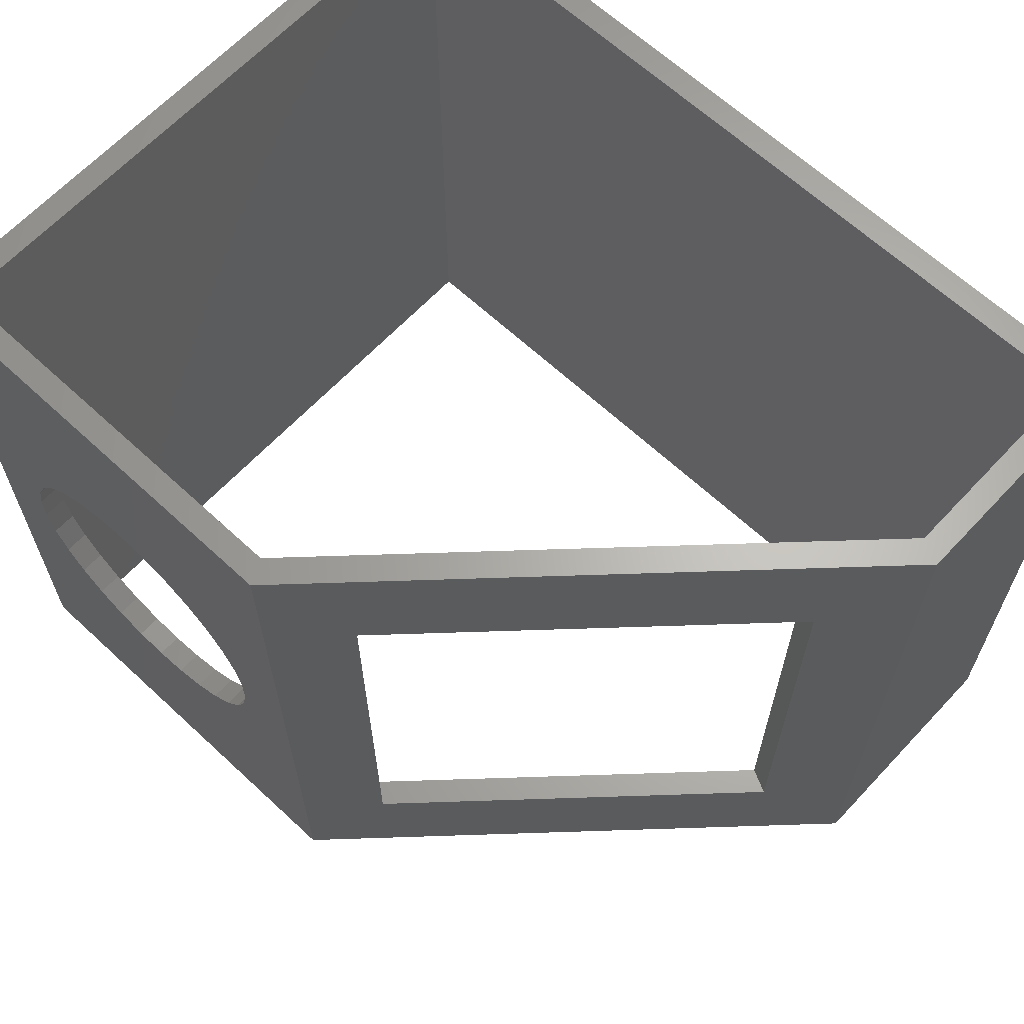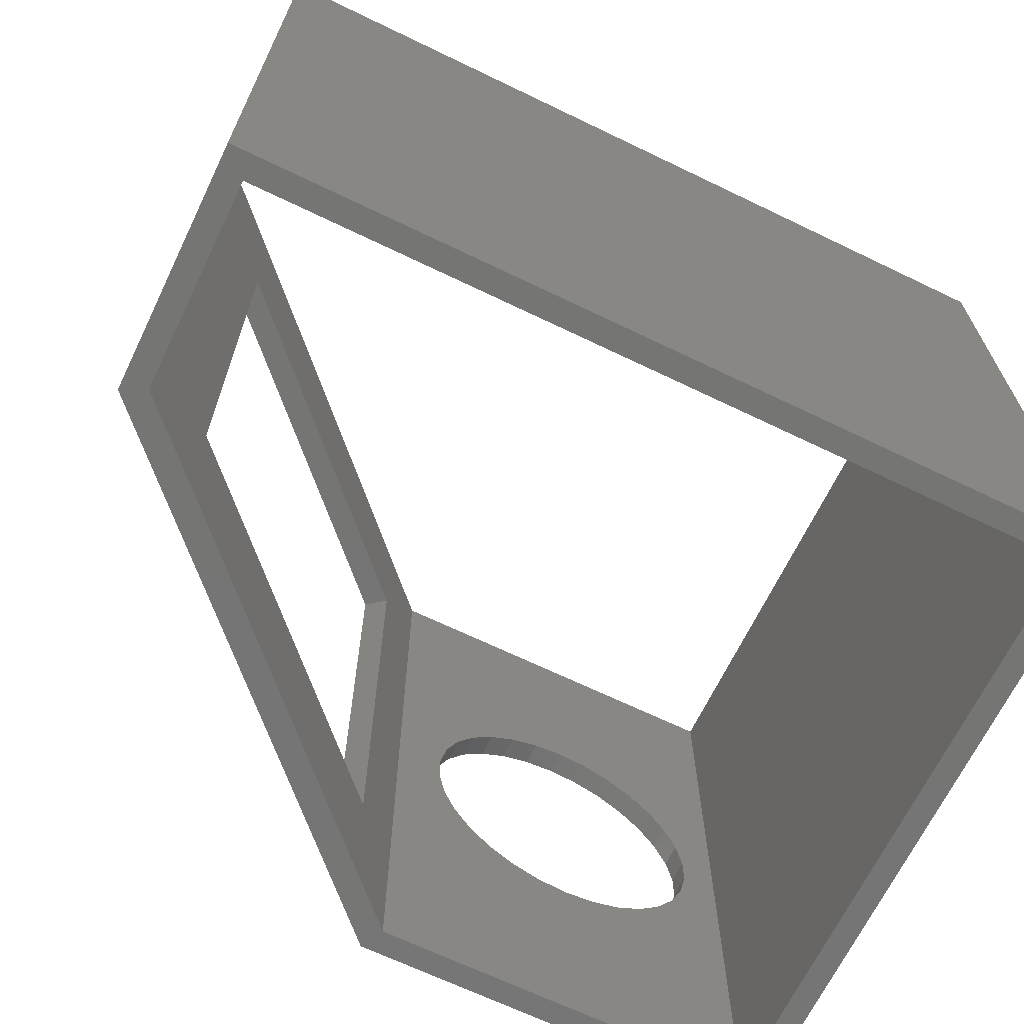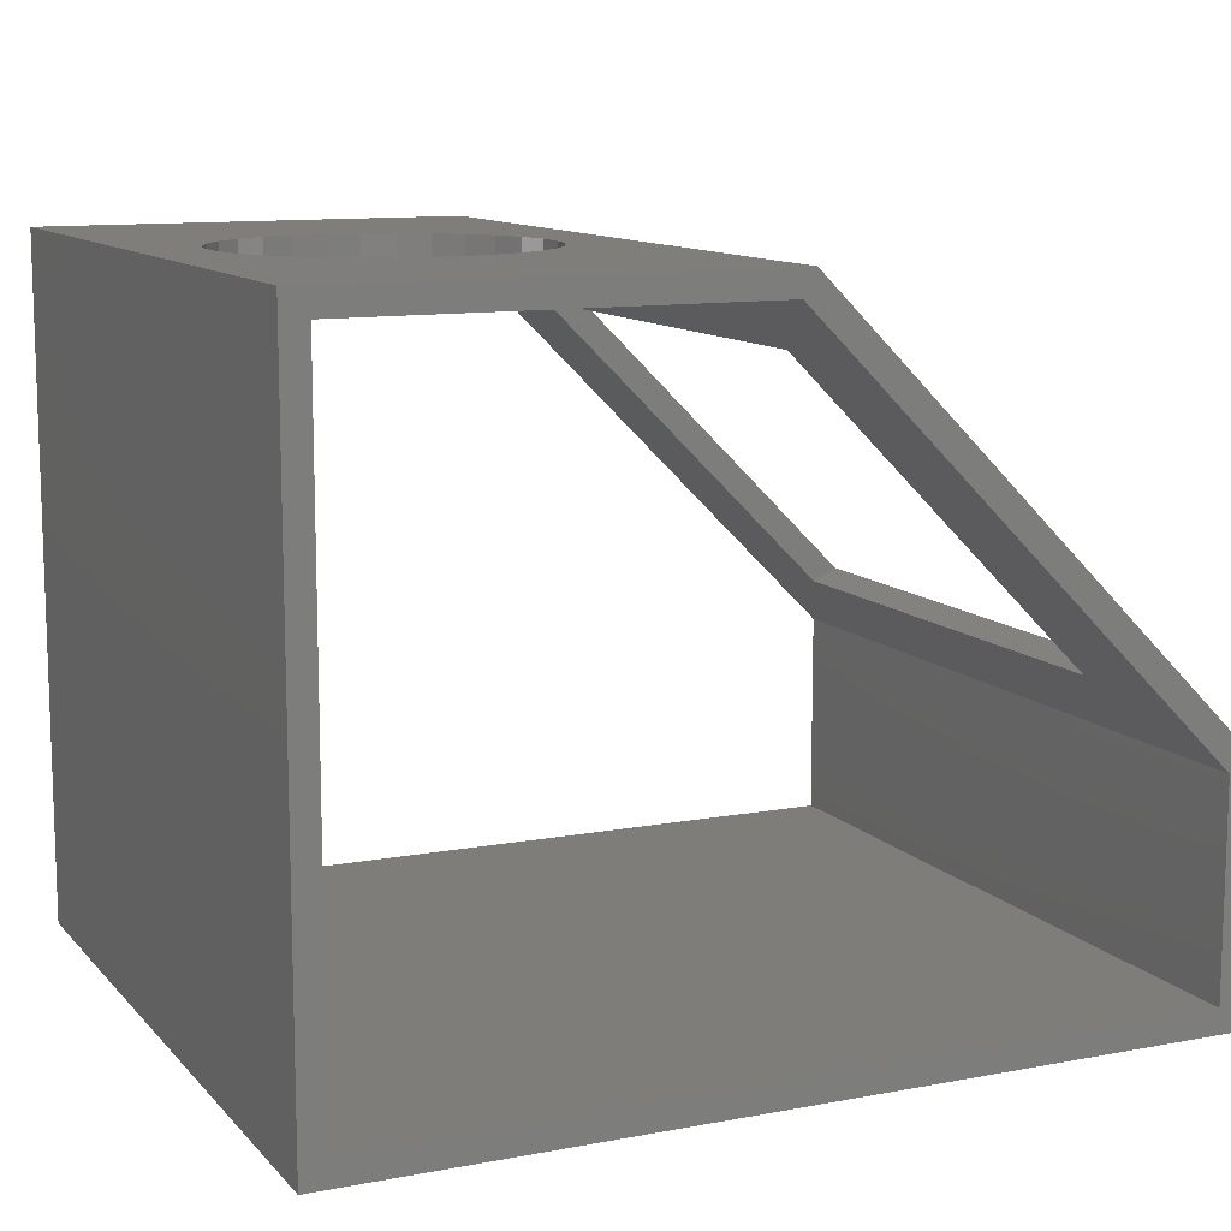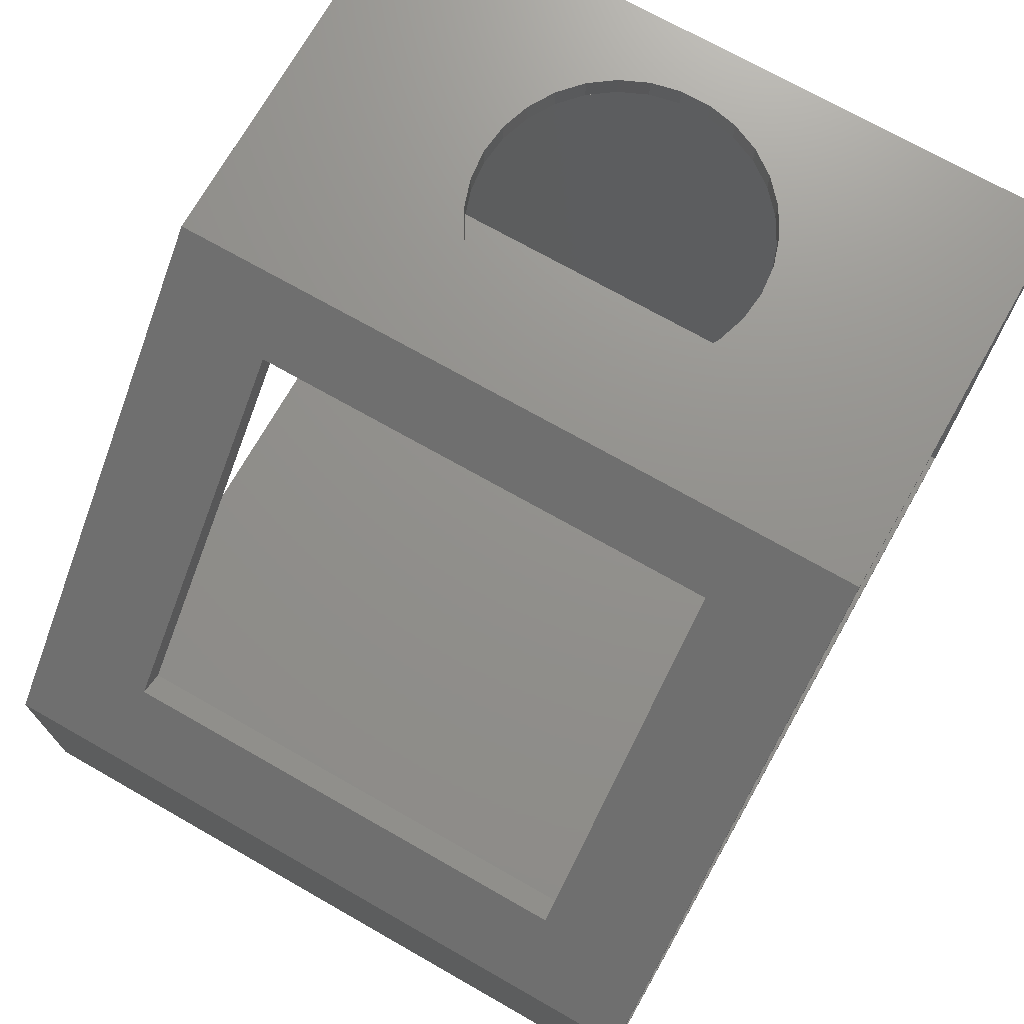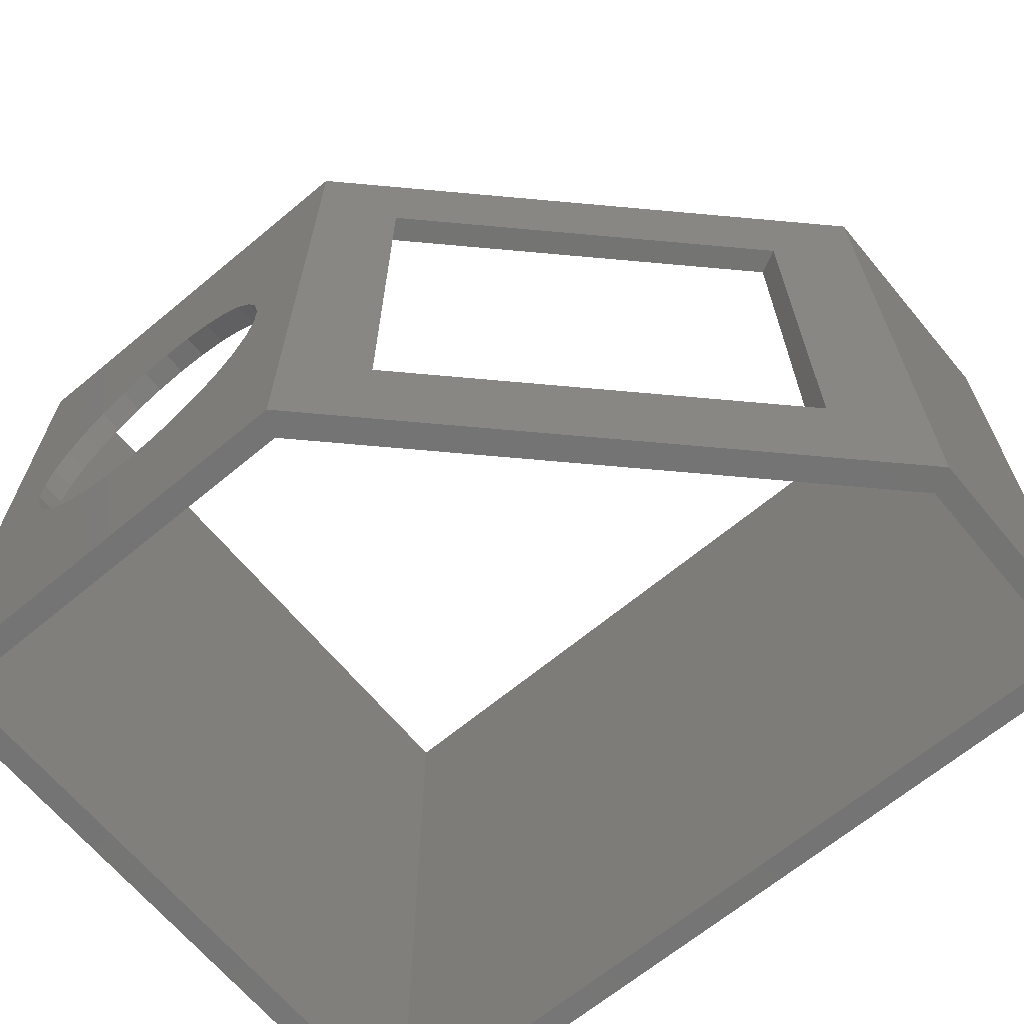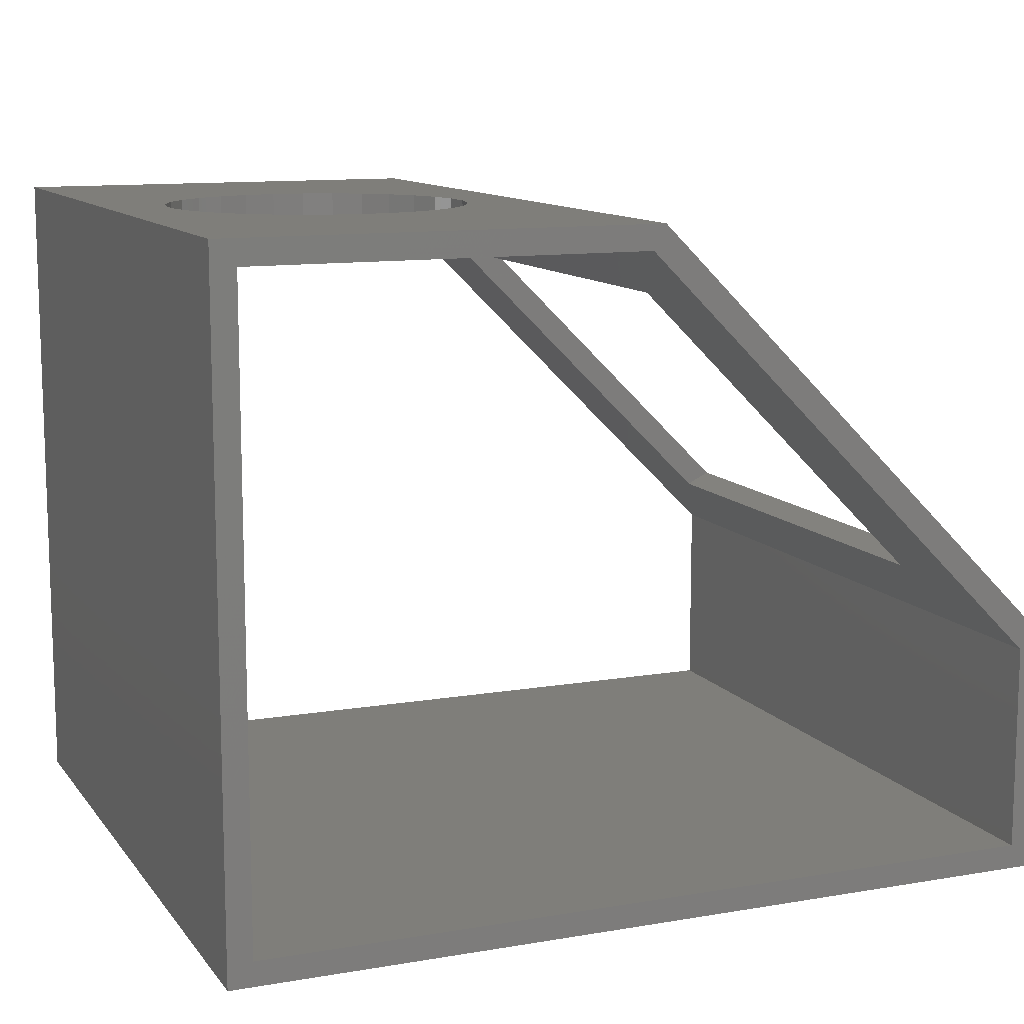
<metadata>
{"format":"stl","ext":"stl","renderer":"f3d","projection":"perspective","resolution":1024,"background":"white","views":[{"elev":64.6,"azim":-136.9,"up":"+Z"},{"elev":-67.4,"azim":-25.8,"up":"+Z"},{"elev":11.3,"azim":155.3,"up":"+Y"},{"elev":72.1,"azim":-60.4,"up":"+Y"},{"elev":-66.4,"azim":-140.2,"up":"+Z"},{"elev":11.5,"azim":157.5,"up":"+Y"}]}
</metadata>
<code>
# stl→obj: 88 verts, 184 faces
v 0 0 0
v -2 2 0
v 0 55 0
v -68 2 0
v -70 20 0
v -70 0 0
v -2 53 0
v -35 55 0
v -34 53 0
v -68 19 0
v 0 55 60
v -2 53 60
v 0 0 60
v -35 55 60
v -34 53 60
v -68 19 60
v -70 20 60
v -68 2 60
v -2 2 60
v -70 0 60
v -17.5 55 42.5
v -14.9 55 42.23
v -12.42 55 41.42
v -10.15 55 40.11
v -8.211 55 38.36
v -6.675 55 36.25
v -5.612 55 33.86
v -5.068 55 31.31
v -5.068 55 28.69
v -14.9 55 17.77
v -17.5 55 17.5
v -12.42 55 18.58
v -10.15 55 19.89
v -8.211 55 21.64
v -6.675 55 23.75
v -5.612 55 26.14
v -20.1 55 42.23
v -22.58 55 41.42
v -24.85 55 40.11
v -26.79 55 38.36
v -28.33 55 36.25
v -29.39 55 33.86
v -29.93 55 31.31
v -29.93 55 28.69
v -20.1 55 17.77
v -22.58 55 18.58
v -29.39 55 26.14
v -28.33 55 23.75
v -26.79 55 21.64
v -24.85 55 19.89
v -40 50 10
v -64.5 25.5 10
v -64.5 25.5 50
v -40 50 50
v -38.29 48.71 50
v -62.5 24.5 50
v -62.5 24.5 10
v -38.29 48.71 10
v -17.5 53 42.5
v -20.1 53 42.23
v -22.58 53 41.42
v -24.85 53 40.11
v -26.79 53 38.36
v -28.33 53 36.25
v -29.39 53 33.86
v -29.93 53 31.31
v -29.93 53 28.69
v -20.1 53 17.77
v -17.5 53 17.5
v -22.58 53 18.58
v -24.85 53 19.89
v -26.79 53 21.64
v -28.33 53 23.75
v -29.39 53 26.14
v -14.9 53 42.23
v -12.42 53 41.42
v -10.15 53 40.11
v -8.211 53 38.36
v -6.675 53 36.25
v -5.612 53 33.86
v -5.068 53 31.31
v -5.068 53 28.69
v -14.9 53 17.77
v -12.42 53 18.58
v -5.612 53 26.14
v -6.675 53 23.75
v -8.211 53 21.64
v -10.15 53 19.89
f 1 2 3
f 1 4 2
f 5 4 6
f 6 4 1
f 7 3 2
f 8 7 9
f 7 8 3
f 10 8 9
f 10 5 8
f 4 5 10
f 11 12 13
f 14 12 11
f 12 14 15
f 14 16 15
f 16 17 18
f 17 16 14
f 19 13 12
f 18 13 19
f 18 20 13
f 20 18 17
f 11 21 14
f 11 22 21
f 11 23 22
f 11 24 23
f 11 25 24
f 11 26 25
f 11 27 26
f 11 28 27
f 11 29 28
f 30 3 31
f 32 3 30
f 33 3 32
f 34 3 33
f 35 3 34
f 36 3 35
f 29 3 36
f 3 29 11
f 37 14 21
f 38 14 37
f 39 14 38
f 40 14 39
f 41 14 40
f 42 14 41
f 43 14 42
f 44 14 43
f 8 31 3
f 31 8 45
f 45 8 46
f 44 8 14
f 47 8 44
f 48 8 47
f 49 8 48
f 50 8 49
f 46 8 50
f 8 51 14
f 8 52 51
f 52 5 53
f 5 52 8
f 54 14 51
f 53 14 54
f 53 17 14
f 17 53 5
f 6 17 5
f 17 6 20
f 6 13 20
f 13 6 1
f 13 3 11
f 3 13 1
f 18 10 16
f 10 18 4
f 15 55 9
f 15 56 55
f 56 16 57
f 16 56 15
f 58 9 55
f 57 9 58
f 57 10 9
f 10 57 16
f 15 59 12
f 15 60 59
f 15 61 60
f 15 62 61
f 15 63 62
f 15 64 63
f 15 65 64
f 15 66 65
f 15 67 66
f 68 9 69
f 70 9 68
f 71 9 70
f 72 9 71
f 73 9 72
f 74 9 73
f 67 9 74
f 9 67 15
f 75 12 59
f 76 12 75
f 77 12 76
f 78 12 77
f 79 12 78
f 80 12 79
f 81 12 80
f 82 12 81
f 7 69 9
f 69 7 83
f 83 7 84
f 82 7 12
f 85 7 82
f 86 7 85
f 87 7 86
f 88 7 87
f 84 7 88
f 2 12 7
f 12 2 19
f 2 18 19
f 18 2 4
f 51 57 58
f 57 51 52
f 57 53 56
f 53 57 52
f 56 54 55
f 54 56 53
f 51 55 54
f 55 51 58
f 75 23 76
f 23 75 22
f 81 27 28
f 27 81 80
f 59 22 75
f 22 59 21
f 63 39 62
f 39 63 40
f 61 37 60
f 37 61 38
f 62 38 61
f 38 62 39
f 76 24 77
f 24 76 23
f 87 35 34
f 35 87 86
f 86 36 35
f 36 86 85
f 33 87 34
f 87 33 88
f 63 41 40
f 41 63 64
f 77 25 78
f 25 77 24
f 82 28 29
f 28 82 81
f 85 29 36
f 29 85 82
f 30 84 32
f 84 30 83
f 80 26 27
f 26 80 79
f 60 21 59
f 21 60 37
f 31 83 30
f 83 31 69
f 32 88 33
f 88 32 84
f 50 70 46
f 70 50 71
f 66 44 43
f 44 66 67
f 64 42 41
f 42 64 65
f 79 25 26
f 25 79 78
f 45 69 31
f 69 45 68
f 73 49 48
f 49 73 72
f 49 71 50
f 71 49 72
f 67 47 44
f 47 67 74
f 74 48 47
f 48 74 73
f 65 43 42
f 43 65 66
f 46 68 45
f 68 46 70

</code>
